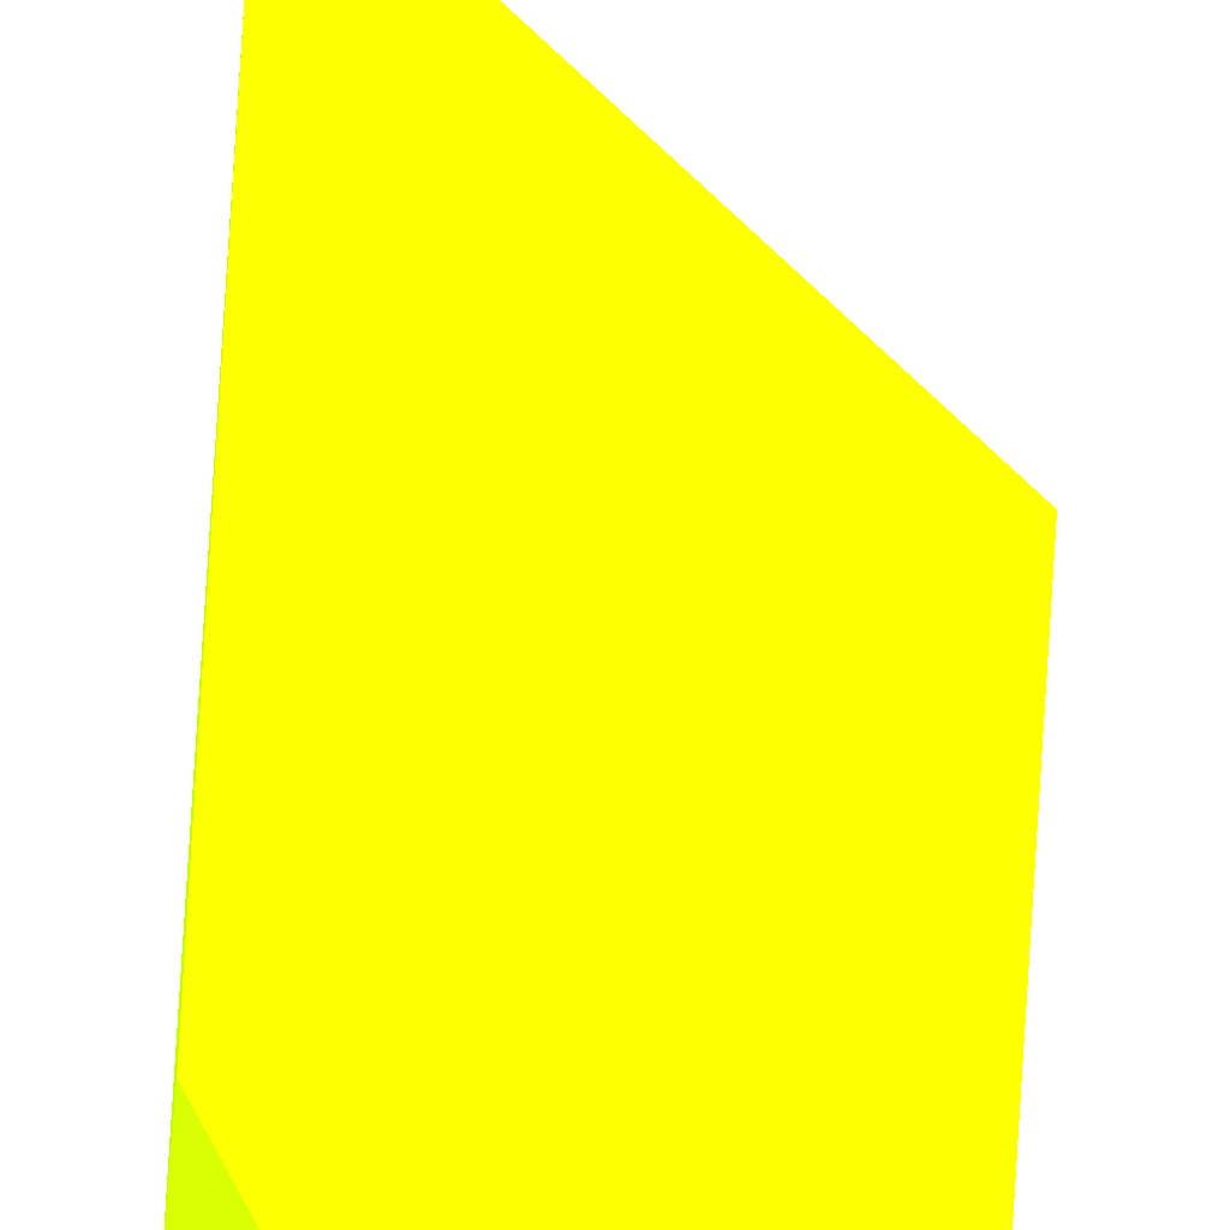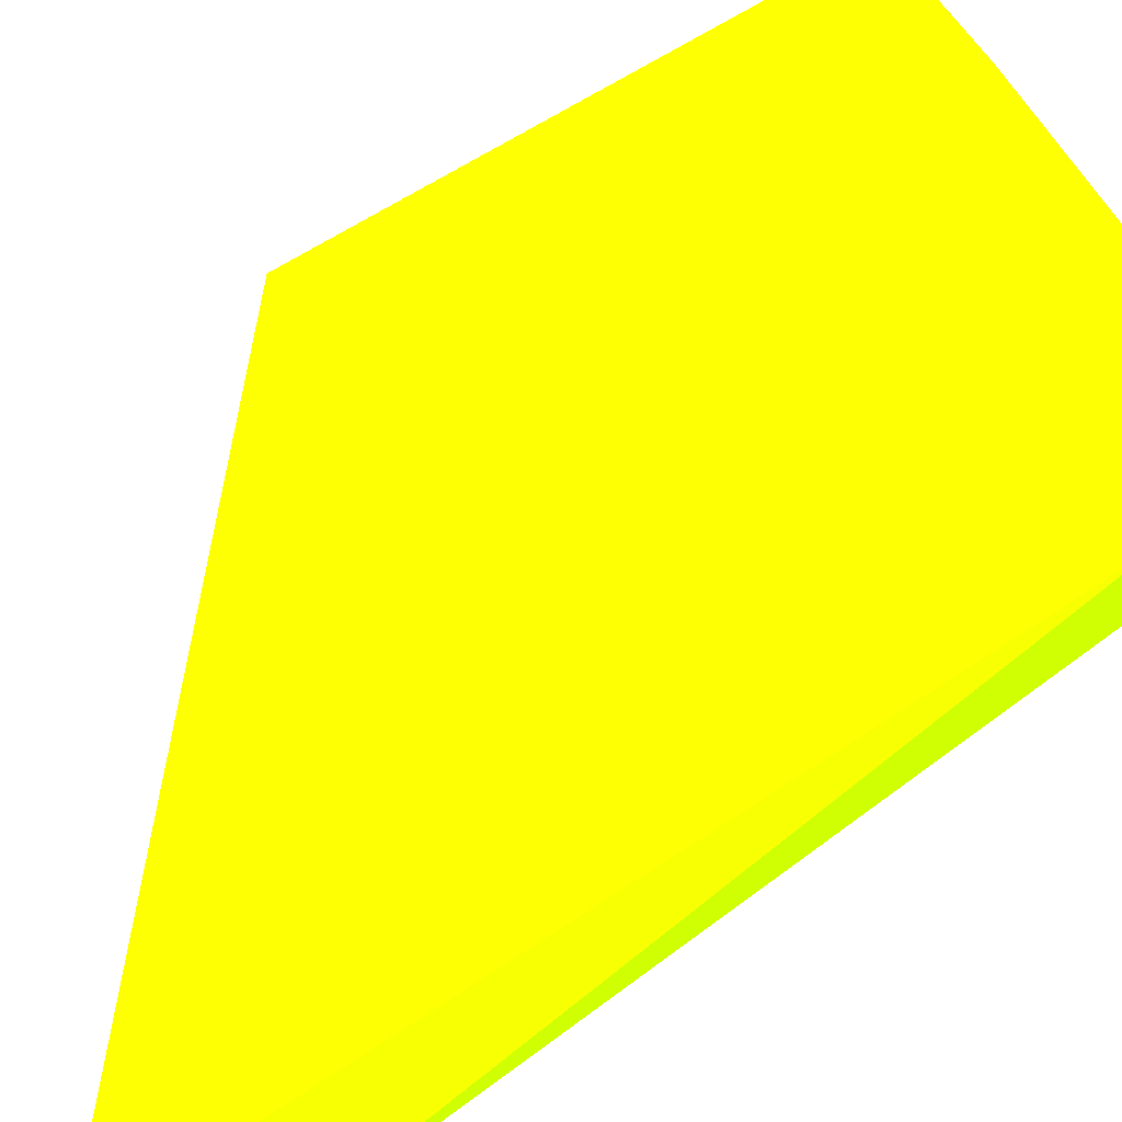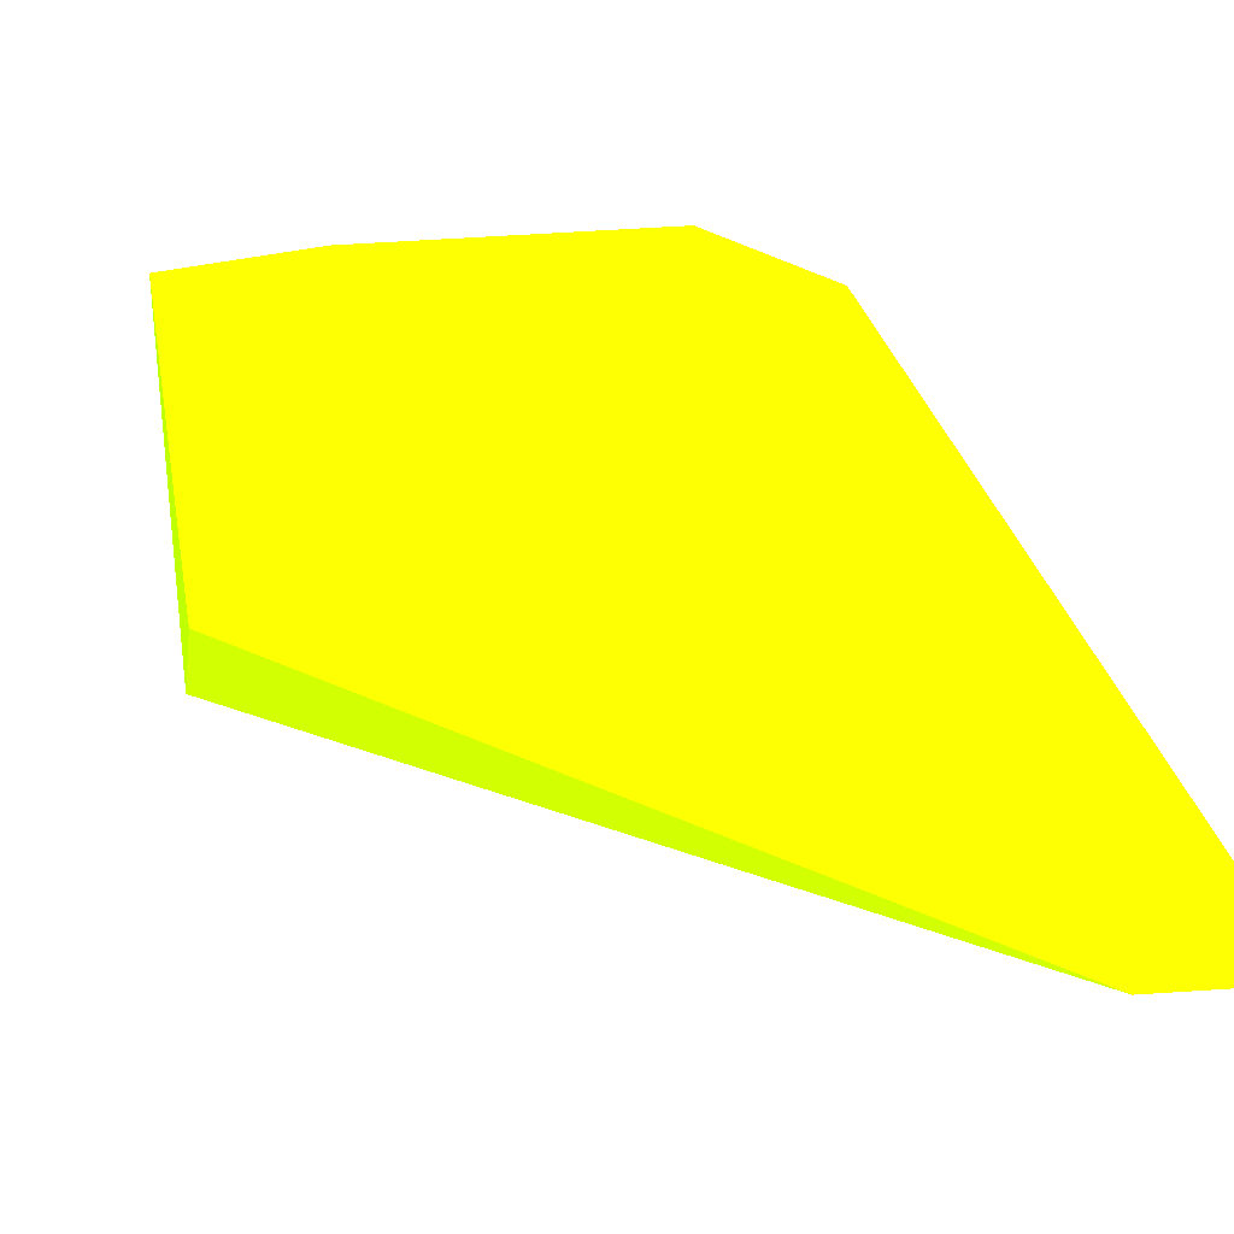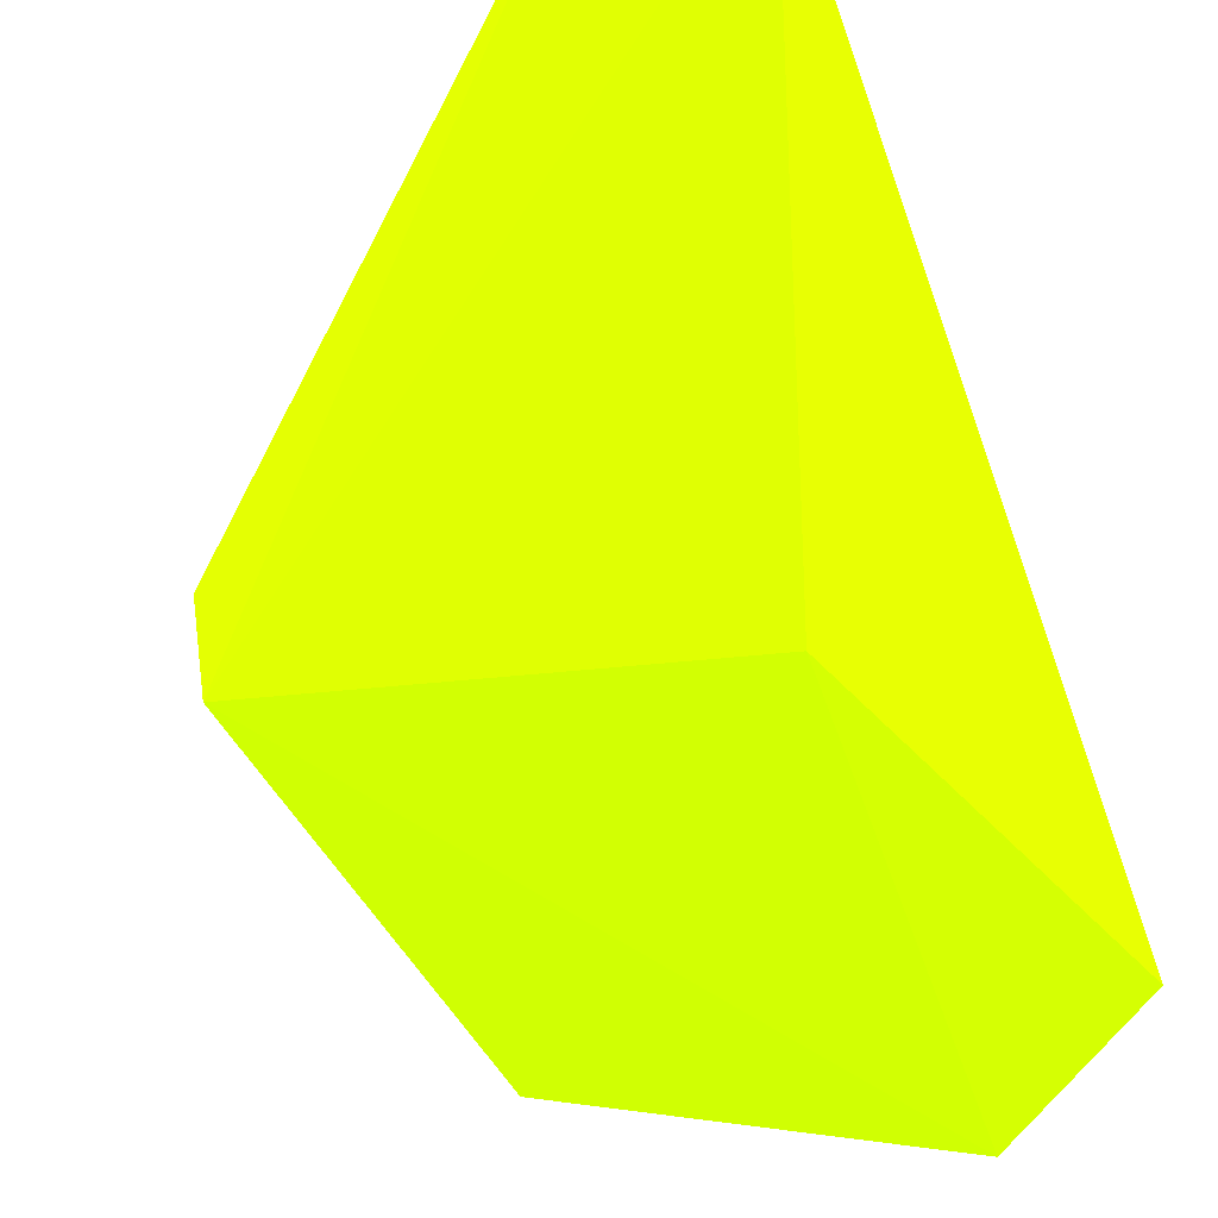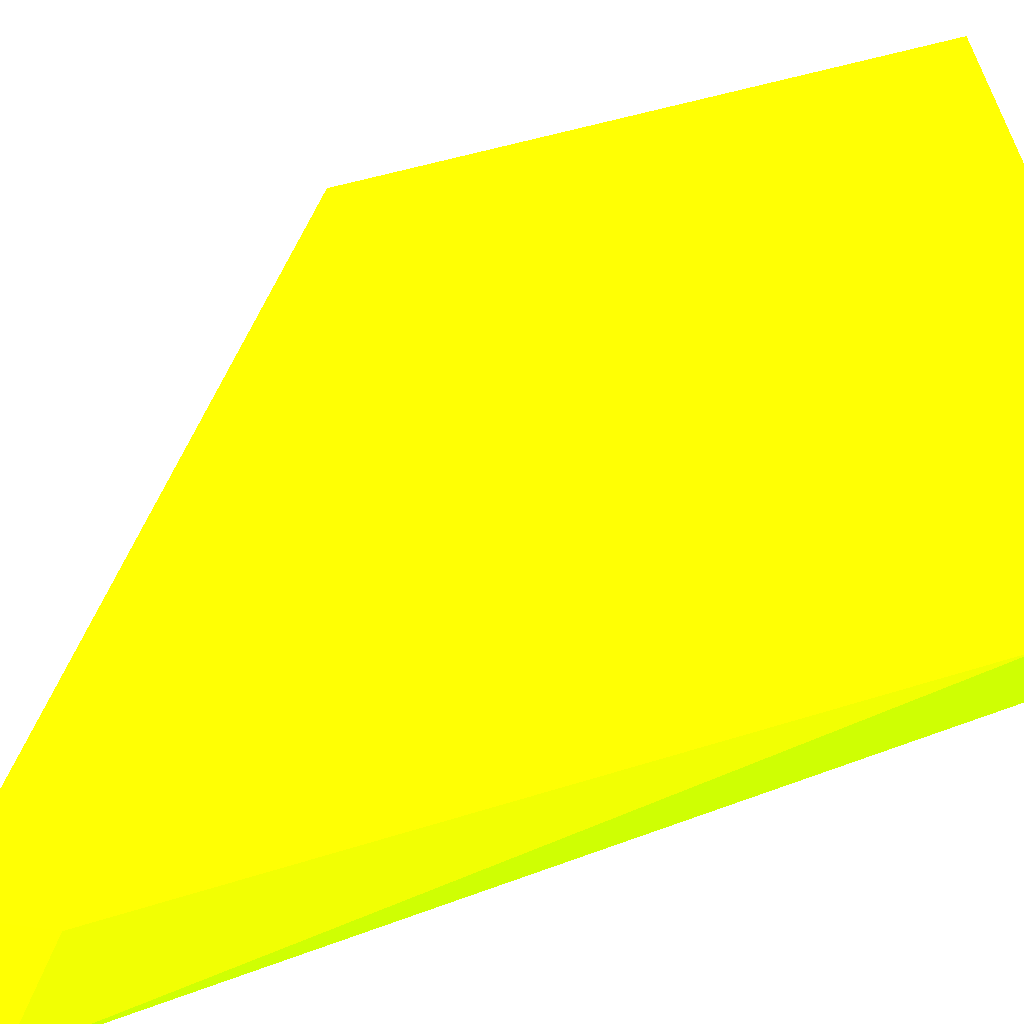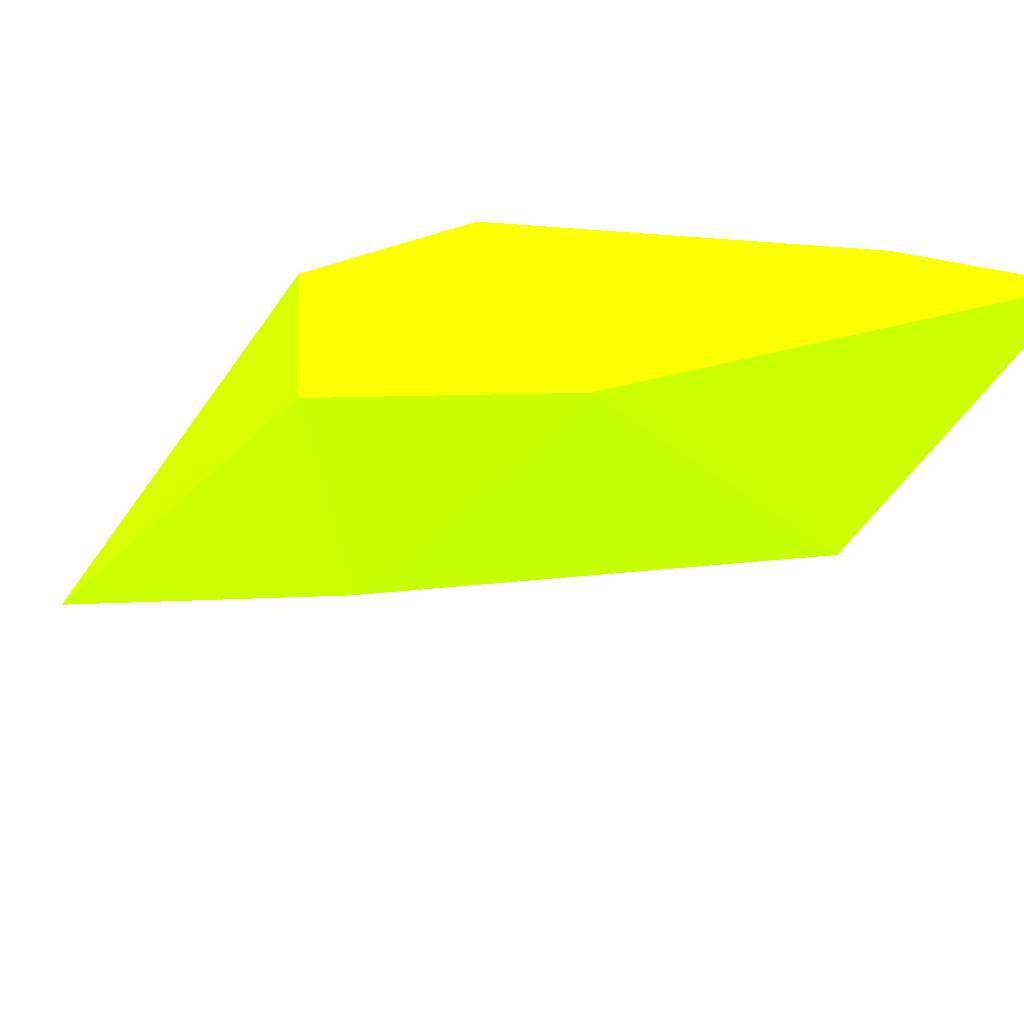
<metadata>
{"format":"obj","ext":"obj","renderer":"f3d","projection":"perspective","resolution":1024,"background":"white","views":[{"elev":64.6,"azim":-0.5,"up":"+Y"},{"elev":71.5,"azim":-129.0,"up":"+Y"},{"elev":32.7,"azim":164.4,"up":"+Y"},{"elev":-48.4,"azim":-162.8,"up":"+Y"},{"elev":72.2,"azim":-112.4,"up":"+Y"},{"elev":-17.1,"azim":-19.8,"up":"+Y"}]}
</metadata>
<code>
v -0.01942 0.082 0.244 0.6 0.9882 0.007843
v 0.05828 0.08312 0.4061 0.6 0.9882 0.007843
v 0.03632 0.08461 0.4046 0.6 0.9882 0.007843
v -1e-05 0.06252 0.4102 0.6 0.9882 0.007843
v 0.06817 0.07601 0.3254 0.6 0.9882 0.007843
v -0.02134 0.08372 0.3792 0.6 0.9882 0.007843
v -0.009816 0.09129 0.2563 0.6 0.9882 0.007843
v 0.000796 0.0638 0.3267 0.6 0.9882 0.007843
v 0.06809 0.08762 0.3196 0.6 0.9882 0.007843
v -0.0242 0.06574 0.39 0.6 0.9882 0.007843
v -0.007696 0.08776 0.3797 0.6 0.9882 0.007843
v -0.000853 0.08601 0.2423 0.6 0.9882 0.007843
v -0.008805 0.08282 0.4013 0.6 0.9882 0.007843
f 11 6 13
f 2 3 4
f 2 4 5
f 1 6 7
f 1 5 8
f 5 4 8
f 3 2 9
f 2 5 9
f 6 1 10
f 1 8 10
f 8 4 10
f 7 6 11
f 3 9 11
f 9 7 11
f 5 1 12
f 1 7 12
f 9 5 12
f 7 9 12
f 4 3 13
f 6 10 13
f 10 4 13
f 3 11 13

</code>
